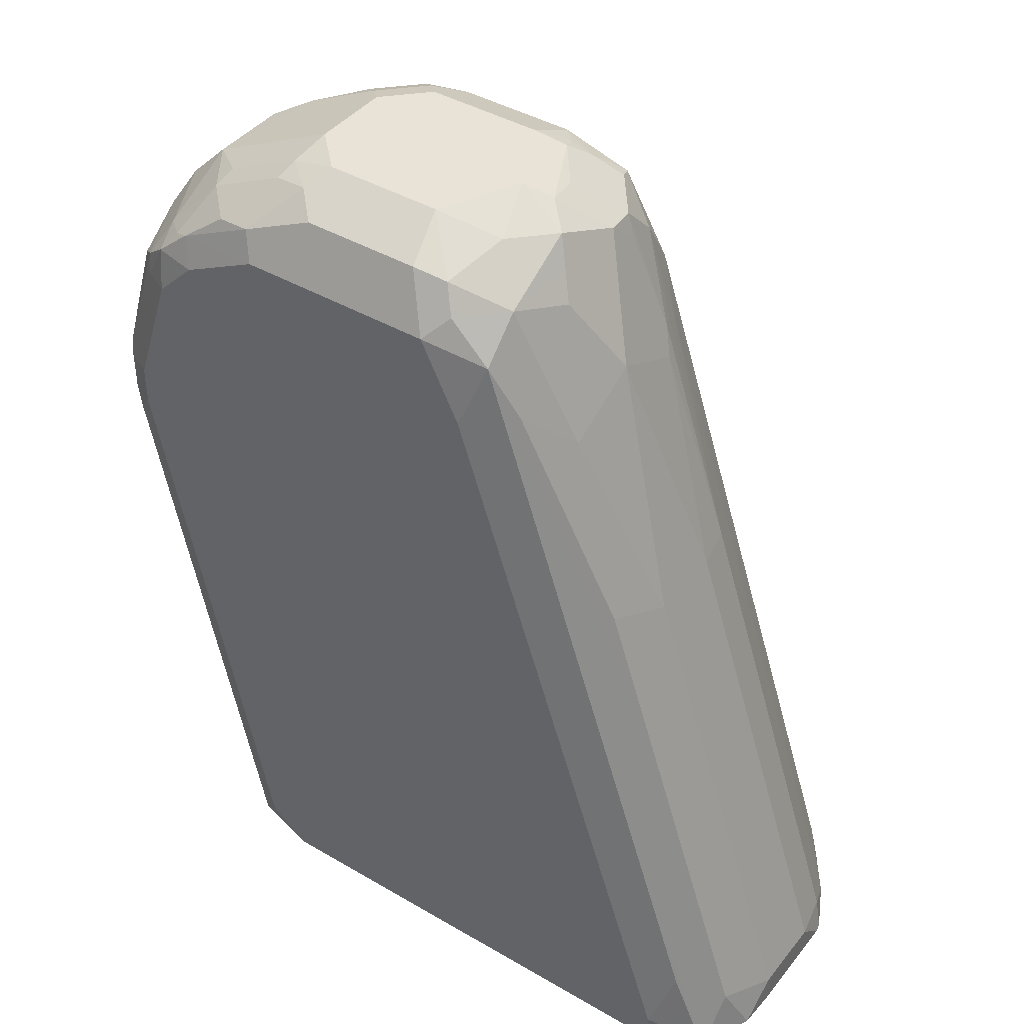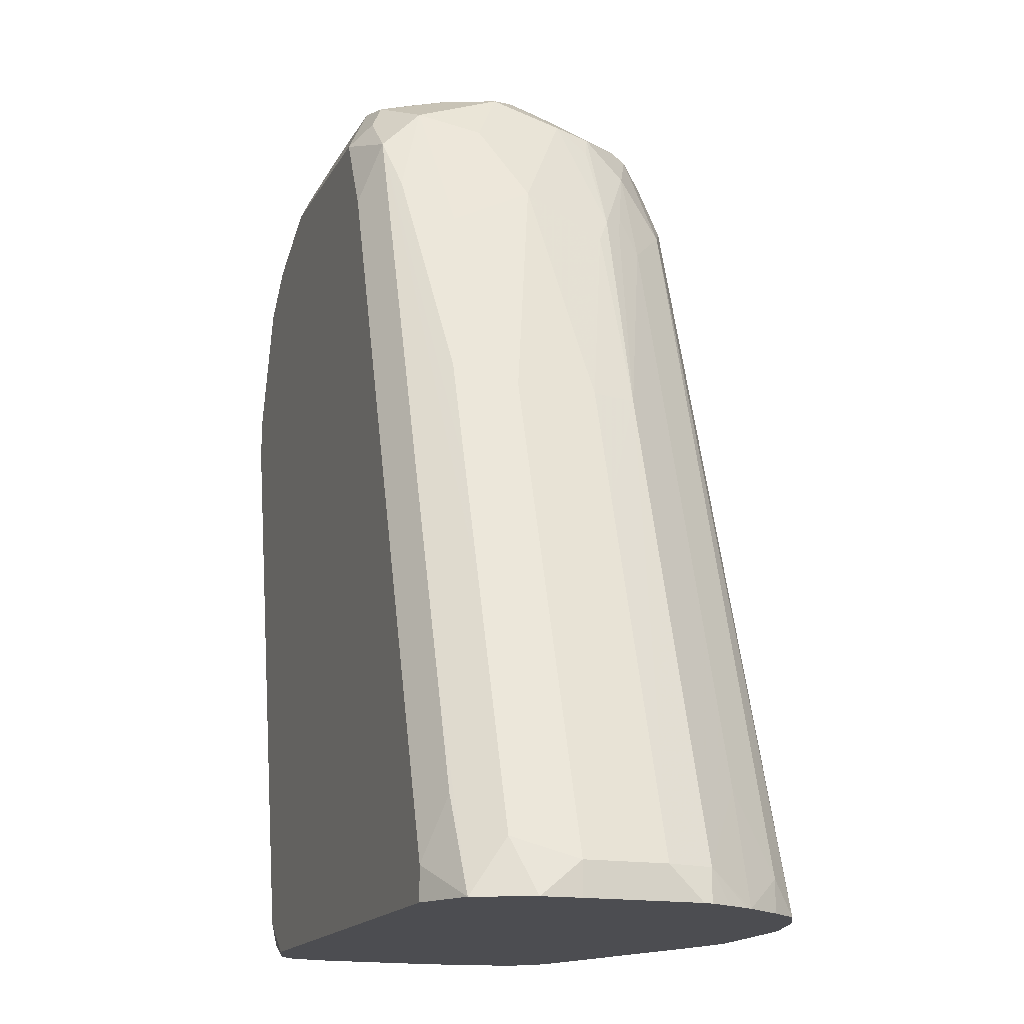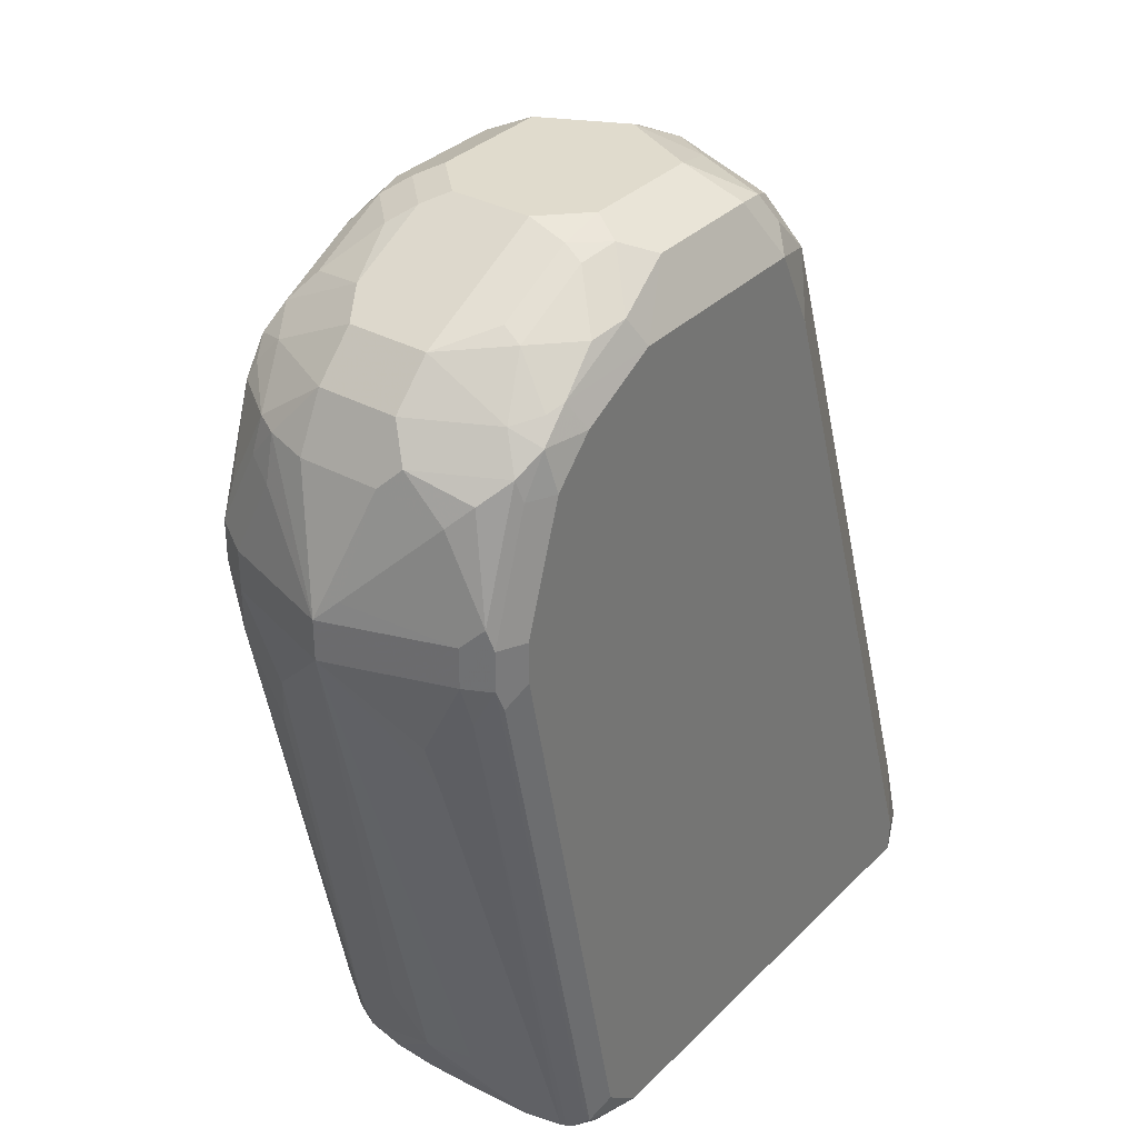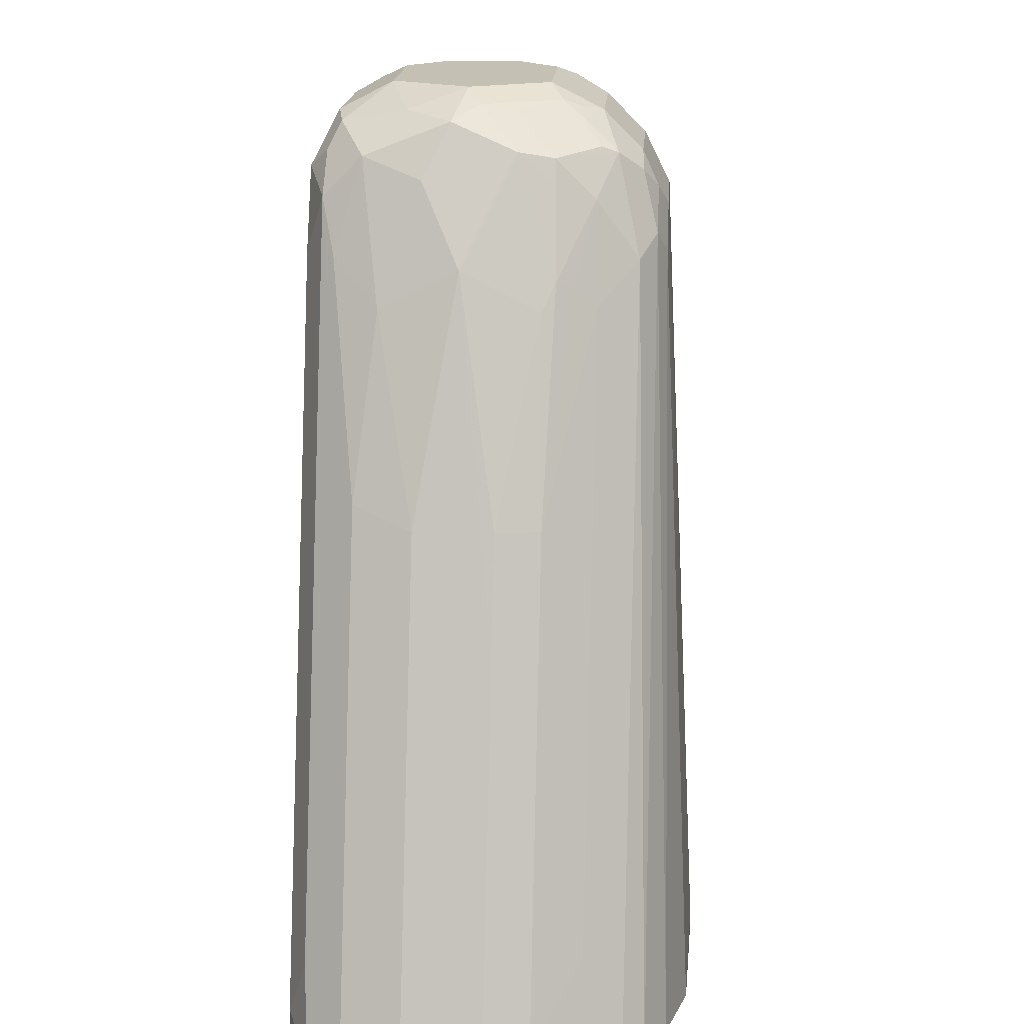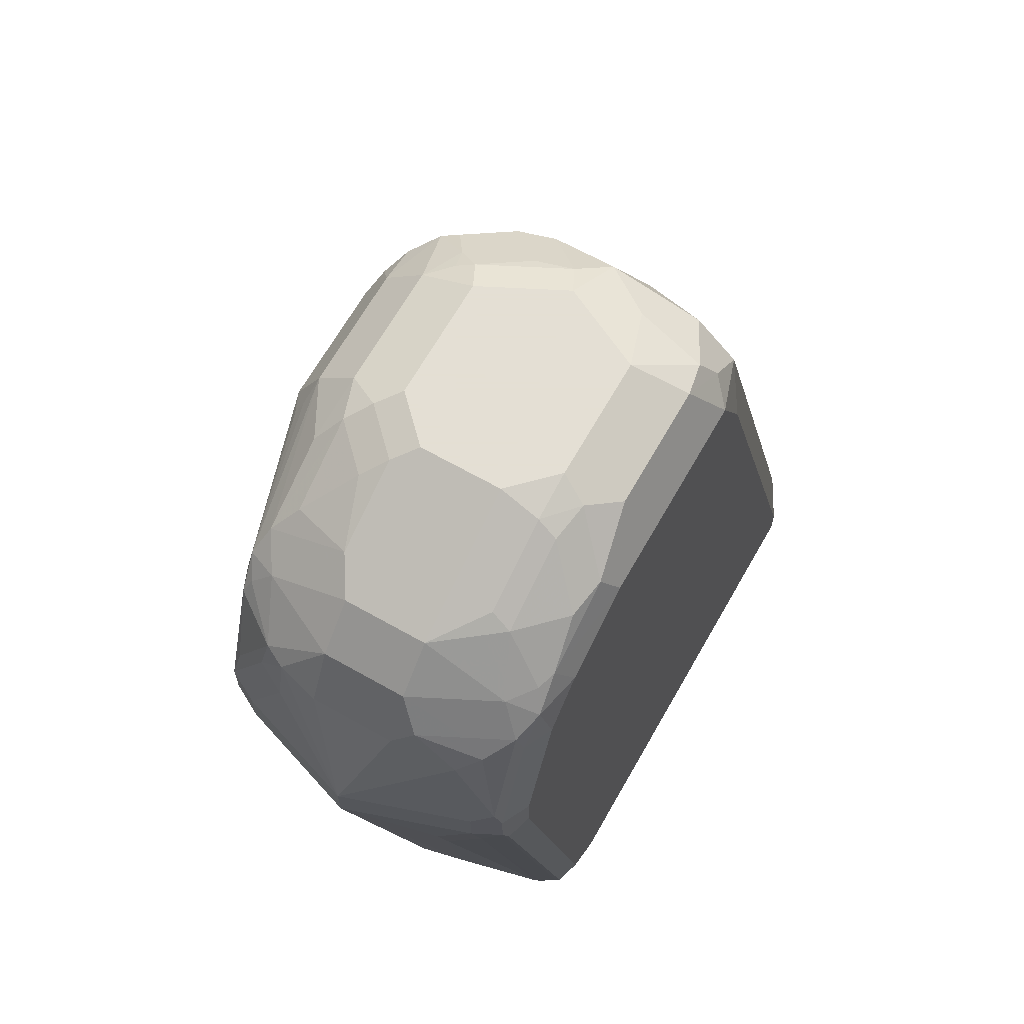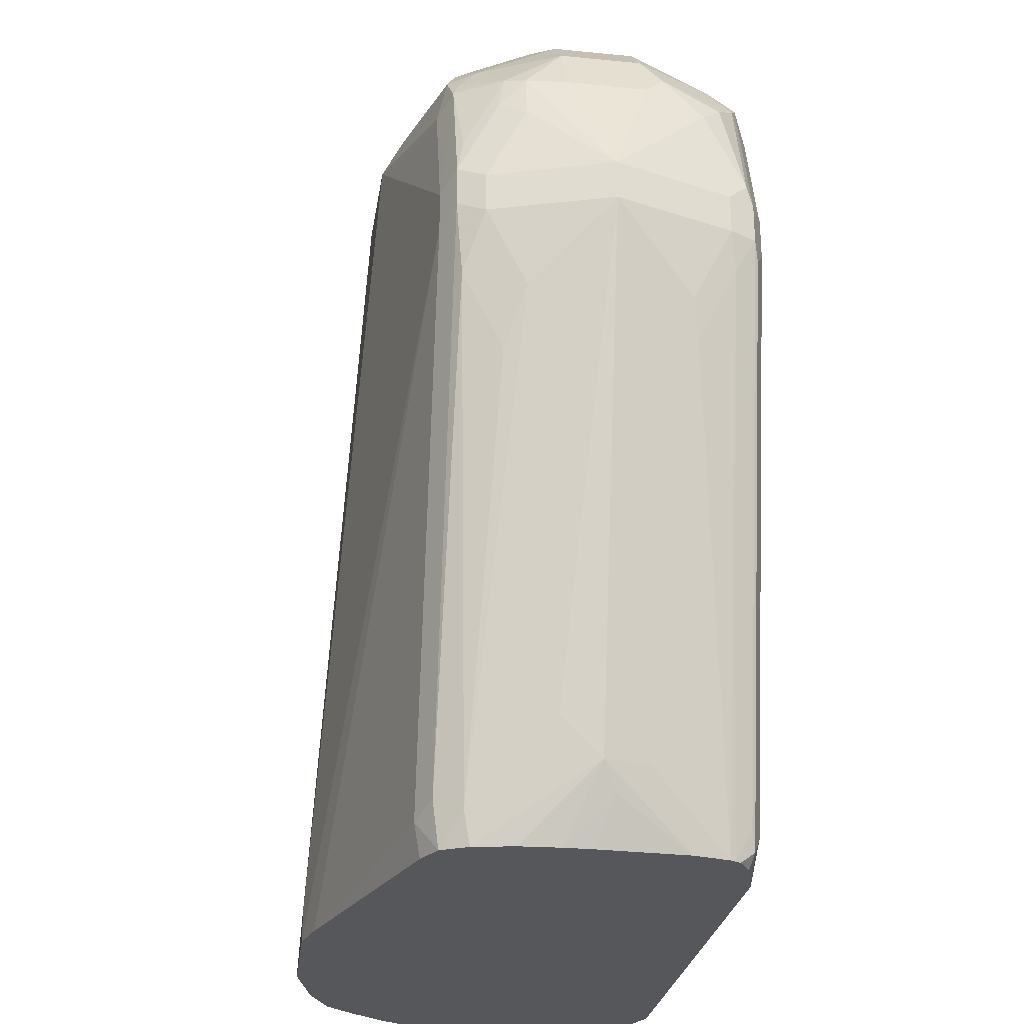
<metadata>
{"format":"obj","ext":"obj","renderer":"f3d","projection":"perspective","resolution":1024,"background":"white","views":[{"elev":41.9,"azim":-144.9,"up":"+Z"},{"elev":-16.1,"azim":-109.8,"up":"+Z"},{"elev":33.3,"azim":126.9,"up":"+Z"},{"elev":18.2,"azim":-85.9,"up":"+Z"},{"elev":66.3,"azim":119.6,"up":"+Z"},{"elev":-27.0,"azim":81.3,"up":"+Z"}]}
</metadata>
<code>
v 0.9491 -6.06e-06 0.1857
v 0.9363 0.02192 0.1548
v 0.9388 0.02063 0.165
v 0.9388 0.03095 0.1857
v 0.9491 -6.06e-06 0.196
v 0.9388 -0.03095 0.1857
v 0.9388 -0.02063 0.165
v 0.9182 -0.01032 0.0619
v 0.9182 -6.06e-06 0.05161
v 0.9156 0.0116 0.05161
v 0.9363 0.03224 0.1754
v 0.9058 0.032 0.0329
v 0.9354 0.03782 0.1857
v 0.9363 0.03611 0.2012
v 0.9388 0.03095 0.196
v 0.9388 -0.03095 0.196
v 0.9466 0.005154 0.2012
v 0.9388 0.01031 0.227
v 0.9388 -0.01032 0.227
v 0.9363 -0.02063 0.2282
v 0.9388 -0.02063 0.2166
v 0.9354 -0.03783 0.1891
v 0.9337 -0.0361 0.1702
v 0.9337 -0.02579 0.1496
v 0.9079 -0.03095 0.04128
v 0.913 -0.01547 0.04645
v 0.9165 -0.0086 0.05331
v 0.9062 -0.02926 0.0329
v 0.9083 -0.01871 0.0329
v 0.9088 -0.008398 0.0329
v 0.9113 -0.00344 0.03783
v 0.9148 0.003438 0.04472
v 0.9079 0.02255 0.0329
v 0.9051 0.03328 0.0329
v 0.9044 0.03782 0.04128
v 0.9337 0.03868 0.1805
v 0.9285 0.04127 0.1857
v 0.9354 0.03782 0.196
v 0.9251 0.03782 0.227
v 0.9259 0.03611 0.2321
v 0.9324 0.03095 0.227
v 0.9363 0.02579 0.2218
v 0.9388 0.02063 0.2166
v 0.9354 -0.03783 0.1994
v 0.9354 -0.02751 0.2201
v 0.9363 0.01547 0.2321
v 0.932 0.01031 0.2407
v 0.932 -0.01032 0.2407
v 0.9337 -0.02579 0.2295
v 0.9285 -0.04126 0.1857
v 0.9044 -0.03783 0.04472
v 0.9027 -0.0361 0.0329
v 0.9088 -0.0009654 0.0329
v 0.9043 0.03464 0.0329
v 0.9027 0.03868 0.03612
v 0.9285 0.04127 0.196
v 0.8976 0.04127 0.04128
v 0.9182 0.04127 0.227
v 0.9195 0.03868 0.2373
v 0.9216 0.03095 0.2407
v 0.9311 0.02579 0.2321
v 0.9285 -0.04126 0.196
v 0.9337 -0.0361 0.2089
v 0.9251 -0.03783 0.2304
v 0.9216 0.01031 0.251
v 0.9216 -0.03095 0.2407
v 0.9216 -0.01032 0.251
v 0.9233 -0.0361 0.2347
v 0.8254 -0.0619 0.0329
v 0.835 -0.0595 0.0329
v 0.8976 -0.04126 0.04128
v 0.8959 -0.03958 0.0329
v 0.8995 0.03787 0.0329
v 0.8873 0.04127 0.0329
v 0.9079 0.04127 0.2373
v 0.9113 0.03782 0.2442
v 0.9156 0.03611 0.2424
v 0.9105 0.02579 0.2528
v 0.9182 -0.04126 0.227
v 0.8769 -0.05158 0.2373
v 0.8254 -0.0619 0.04128
v 0.9182 -0.03868 0.2386
v 0.9092 0.02063 0.2553
v 0.9079 0.01031 0.2579
v 0.913 -0.01547 0.2553
v 0.913 -0.02579 0.2502
v 0.913 -0.0361 0.245
v 0.7925 -0.06093 0.0329
v 0.7635 0.04127 0.0329
v 0.8873 0.04127 0.2476
v 0.8907 0.03782 0.2545
v 0.9001 0.03611 0.2528
v 0.8898 0.02579 0.2631
v 0.8885 0.02063 0.2657
v 0.8838 -0.04814 0.2407
v 0.8821 -0.04642 0.245
v 0.8769 -0.04814 0.2442
v 0.846 -0.05158 0.2373
v 0.8769 -0.0447 0.251
v 0.8873 0.01031 0.2682
v 0.9079 -0.03095 0.2515
v 0.8873 -0.01032 0.2682
v 0.8924 -0.01547 0.2657
v 0.8976 -0.02063 0.2618
v 0.8873 -0.03095 0.2618
v 0.8924 -0.0361 0.2553
v 0.7738 -0.05577 0.0329
v 0.8357 -0.05158 0.227
v 0.7494 0.03468 0.0329
v 0.7635 0.04127 0.04128
v 0.8357 0.04127 0.2476
v 0.8735 0.03438 0.2614
v 0.8804 0.0275 0.2648
v 0.8769 0.02063 0.2682
v 0.846 -0.04814 0.2442
v 0.8408 -0.049 0.2424
v 0.8305 -0.049 0.2321
v 0.846 -0.0447 0.251
v 0.8769 -0.03438 0.2614
v 0.8769 -0.02063 0.2682
v 0.8821 -0.02579 0.2657
v 0.7628 -0.0503 0.0329
v 0.7583 0.03611 0.05674
v 0.7432 0.02024 0.0329
v 0.748 0.02579 0.04645
v 0.7686 0.02579 0.1084
v 0.7686 0.03611 0.08771
v 0.7944 0.04127 0.1341
v 0.8254 0.04127 0.227
v 0.8202 0.03611 0.2424
v 0.8305 0.03611 0.2528
v 0.8426 0.03438 0.2614
v 0.846 0.02063 0.2682
v 0.8357 -0.04513 0.2476
v 0.8305 -0.04385 0.2424
v 0.8219 -0.0447 0.227
v 0.8305 -0.03868 0.2528
v 0.846 -0.03438 0.2614
v 0.846 -0.02063 0.2682
v 0.7806 -0.0447 0.1032
v 0.76 -0.0447 0.04128
v 0.7567 -0.04304 0.0329
v 0.7428 0.01031 0.0329
v 0.7428 0.01031 0.04128
v 0.7635 0.01031 0.1032
v 0.7789 0.02579 0.1393
v 0.7893 0.02579 0.1702
v 0.8133 0.03266 0.2287
v 0.8202 0.02579 0.2528
v 0.834 0.03266 0.2596
v 0.8357 -6.06e-06 0.2682
v 0.8322 0.02407 0.2614
v 0.8305 0.01547 0.2631
v 0.8202 -0.03352 0.2424
v 0.8116 -0.03438 0.2166
v 0.8288 -0.03438 0.2545
v 0.8202 -0.02321 0.2528
v 0.8357 -0.02966 0.2605
v 0.8408 -0.02836 0.2631
v 0.8288 -0.00344 0.2648
v 0.8391 -0.02407 0.2648
v 0.7806 -0.03438 0.1238
v 0.76 -0.03438 0.0619
v 0.7499 -0.0335 0.0329
v 0.7428 -0.01871 0.0329
v 0.7428 -0.01032 0.04128
v 0.7944 -6.06e-06 0.196
v 0.7738 0.01031 0.1341
v 0.7841 0.01031 0.165
v 0.8047 0.02063 0.2166
v 0.8047 -6.06e-06 0.227
v 0.815 0.01031 0.2476
v 0.8185 0.006871 0.2545
v 0.8219 0.003438 0.2614
v 0.8082 -0.02407 0.2235
v 0.8125 -0.02966 0.227
v 0.8099 -0.02836 0.2218
v 0.7867 -0.02192 0.165
v 0.8305 -0.01289 0.2631
v 0.8185 -0.01375 0.2545
v 0.8176 -0.02192 0.2476
v 0.7454 -0.02192 0.04128
v 0.7491 -0.03214 0.0329
v 0.7433 -0.02087 0.0329
v 0.7635 -0.01032 0.1032
v 0.7738 -0.01032 0.1341
v 0.7841 -0.01032 0.165
v 0.8047 -0.02063 0.2166
v 0.815 -0.01032 0.2476
v 0.7461 -0.02646 0.0329
f 115 118 116
f 116 118 134
f 110 127 128
f 112 114 113
f 112 133 114
f 112 132 133
f 111 131 132
f 111 130 131
f 111 129 130
f 109 124 125
f 109 127 123
f 109 126 127
f 109 125 126
f 109 123 110
f 107 117 122
f 107 108 117
f 105 119 106
f 105 121 119
f 103 105 104
f 110 123 127
f 116 134 117
f 122 136 140
f 117 135 136
f 130 147 148
f 103 121 105
f 128 130 129
f 127 130 128
f 126 144 145
f 126 130 127
f 126 146 130
f 126 168 146
f 126 145 168
f 117 134 135
f 125 144 126
f 124 143 144
f 122 141 142
f 122 140 141
f 121 139 138
f 120 139 121
f 119 121 138
f 118 138 137
f 118 137 134
f 117 136 122
f 124 144 125
f 102 121 103
f 89 109 110
f 101 104 105
f 88 98 108
f 87 106 99
f 87 105 106
f 87 101 105
f 86 101 87
f 85 104 101
f 85 103 104
f 85 102 103
f 85 100 102
f 88 108 107
f 85 101 86
f 83 100 84
f 83 94 100
f 82 96 95
f 82 99 96
f 82 87 99
f 81 98 88
f 80 98 81
f 80 115 98
f 130 148 149
f 84 100 85
f 102 120 121
f 90 111 132
f 90 112 91
f 100 120 102
f 100 139 120
f 100 151 139
f 100 133 151
f 100 114 133
f 99 138 118
f 99 119 138
f 99 106 119
f 98 117 108
f 90 132 112
f 98 116 117
f 97 118 115
f 97 99 118
f 96 99 97
f 94 114 100
f 94 113 114
f 93 113 94
f 91 93 92
f 91 113 93
f 91 112 113
f 98 115 116
f 130 149 131
f 156 161 157
f 131 149 150
f 166 178 185
f 166 182 178
f 165 182 166
f 165 184 182
f 164 182 183
f 163 182 164
f 162 178 182
f 162 182 163
f 160 174 180
f 160 179 161
f 158 159 161
f 157 181 175
f 157 180 181
f 157 160 180
f 157 179 160
f 157 161 179
f 156 158 161
f 155 178 162
f 155 177 178
f 166 185 167
f 167 185 186
f 167 186 171
f 168 171 169
f 80 97 115
f 182 190 183
f 182 184 190
f 180 189 188
f 178 186 185
f 178 187 186
f 178 188 187
f 175 178 177
f 175 188 178
f 155 176 177
f 175 180 188
f 175 177 176
f 173 180 174
f 172 180 173
f 172 189 180
f 171 189 172
f 171 188 189
f 171 187 188
f 171 186 187
f 169 171 170
f 175 181 180
f 154 176 155
f 154 175 176
f 154 157 175
f 139 161 159
f 139 160 161
f 139 151 160
f 138 159 158
f 138 139 159
f 137 158 156
f 137 138 158
f 137 157 154
f 137 156 157
f 140 162 163
f 136 162 140
f 136 154 155
f 136 137 154
f 135 137 136
f 134 137 135
f 133 153 151
f 133 152 153
f 133 150 152
f 132 150 133
f 131 150 132
f 136 155 162
f 130 146 147
f 140 163 141
f 141 164 142
f 151 174 160
f 151 153 174
f 149 152 150
f 149 153 152
f 149 174 153
f 149 173 174
f 149 172 173
f 149 171 172
f 149 170 171
f 141 163 164
f 148 170 149
f 147 169 170
f 146 169 147
f 146 168 169
f 145 171 168
f 145 167 171
f 144 167 145
f 144 166 167
f 143 166 144
f 143 165 166
f 147 170 148
f 80 96 97
f 5 15 17
f 80 82 95
f 12 109 89
f 12 124 109
f 12 143 124
f 12 165 143
f 12 184 165
f 12 190 184
f 12 164 183
f 12 142 164
f 12 122 142
f 12 107 122
f 12 88 107
f 12 69 88
f 12 70 69
f 12 72 70
f 12 52 72
f 12 28 52
f 12 29 28
f 12 30 29
f 12 53 30
f 12 89 74
f 12 74 73
f 12 73 54
f 12 54 34
f 18 47 48
f 18 46 47
f 18 42 46
f 18 43 42
f 17 43 18
f 16 45 44
f 16 21 45
f 15 43 17
f 14 43 15
f 12 33 53
f 14 42 43
f 14 40 41
f 14 39 40
f 14 38 39
f 13 38 14
f 13 56 38
f 13 37 56
f 13 36 37
f 13 55 36
f 13 35 55
f 14 41 42
f 18 48 19
f 11 35 13
f 11 12 34
f 80 95 96
f 4 11 13
f 4 14 15
f 4 13 14
f 3 11 4
f 2 12 11
f 2 10 12
f 2 11 3
f 1 10 2
f 1 9 10
f 1 8 9
f 1 7 8
f 1 6 7
f 1 16 6
f 1 5 16
f 1 15 5
f 1 4 15
f 1 3 4
f 1 2 3
f 5 17 18
f 5 18 19
f 5 19 20
f 5 20 21
f 9 12 10
f 9 33 12
f 9 32 33
f 9 31 32
f 9 30 31
f 9 29 30
f 9 28 29
f 9 26 28
f 9 27 26
f 11 34 35
f 8 27 9
f 8 25 26
f 7 25 8
f 7 24 25
f 7 23 24
f 6 23 7
f 6 22 23
f 6 44 22
f 6 16 44
f 5 21 16
f 8 26 27
f 19 48 20
f 12 183 190
f 20 49 45
f 62 64 79
f 60 78 65
f 60 77 78
f 59 77 60
f 59 76 77
f 59 75 76
f 58 75 59
f 55 74 57
f 55 73 74
f 62 79 80
f 54 73 55
f 51 71 52
f 50 71 51
f 50 70 71
f 50 69 70
f 50 81 69
f 50 62 81
f 49 68 64
f 49 66 68
f 49 64 63
f 52 71 72
f 48 67 66
f 62 80 81
f 64 82 79
f 79 82 80
f 78 94 83
f 78 93 94
f 78 92 93
f 76 78 77
f 76 92 78
f 76 91 92
f 76 90 91
f 75 90 76
f 64 68 82
f 70 72 71
f 67 85 86
f 66 87 82
f 20 48 49
f 66 67 86
f 66 82 68
f 65 85 67
f 65 84 85
f 65 83 84
f 65 78 83
f 69 81 88
f 48 66 49
f 66 86 87
f 47 65 67
f 37 89 110
f 37 74 89
f 37 57 74
f 37 55 57
f 36 55 37
f 34 55 35
f 34 54 55
f 32 53 33
f 31 53 32
f 37 110 128
f 30 53 31
f 25 52 28
f 25 51 52
f 23 51 25
f 22 51 23
f 22 50 51
f 22 62 50
f 22 44 62
f 20 45 21
f 47 67 48
f 25 28 26
f 37 128 129
f 23 25 24
f 37 111 90
f 47 60 65
f 37 129 111
f 47 61 60
f 46 61 47
f 45 49 63
f 44 63 64
f 44 45 63
f 41 46 42
f 41 61 46
f 40 61 41
f 44 64 62
f 40 59 60
f 39 56 58
f 39 59 40
f 37 90 75
f 39 58 59
f 38 56 39
f 37 58 56
f 40 60 61
f 37 75 58

</code>
